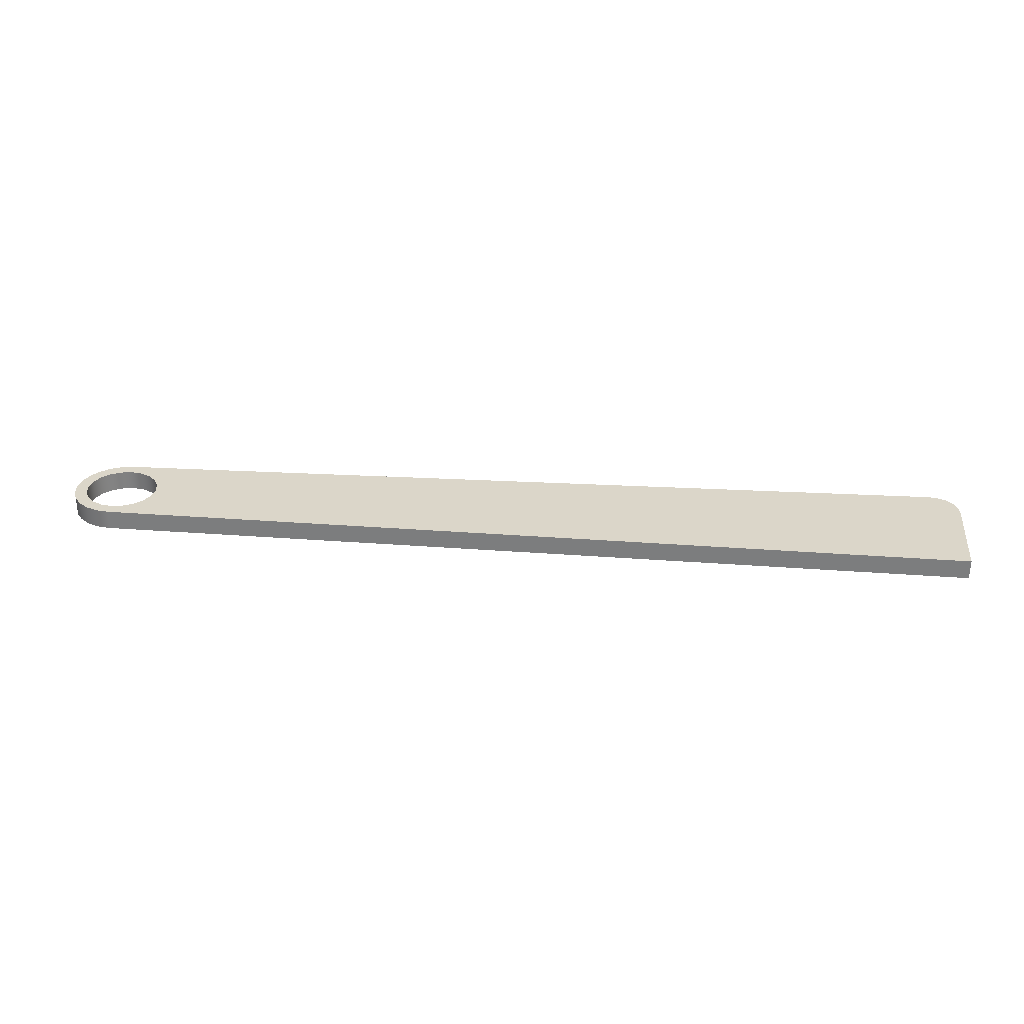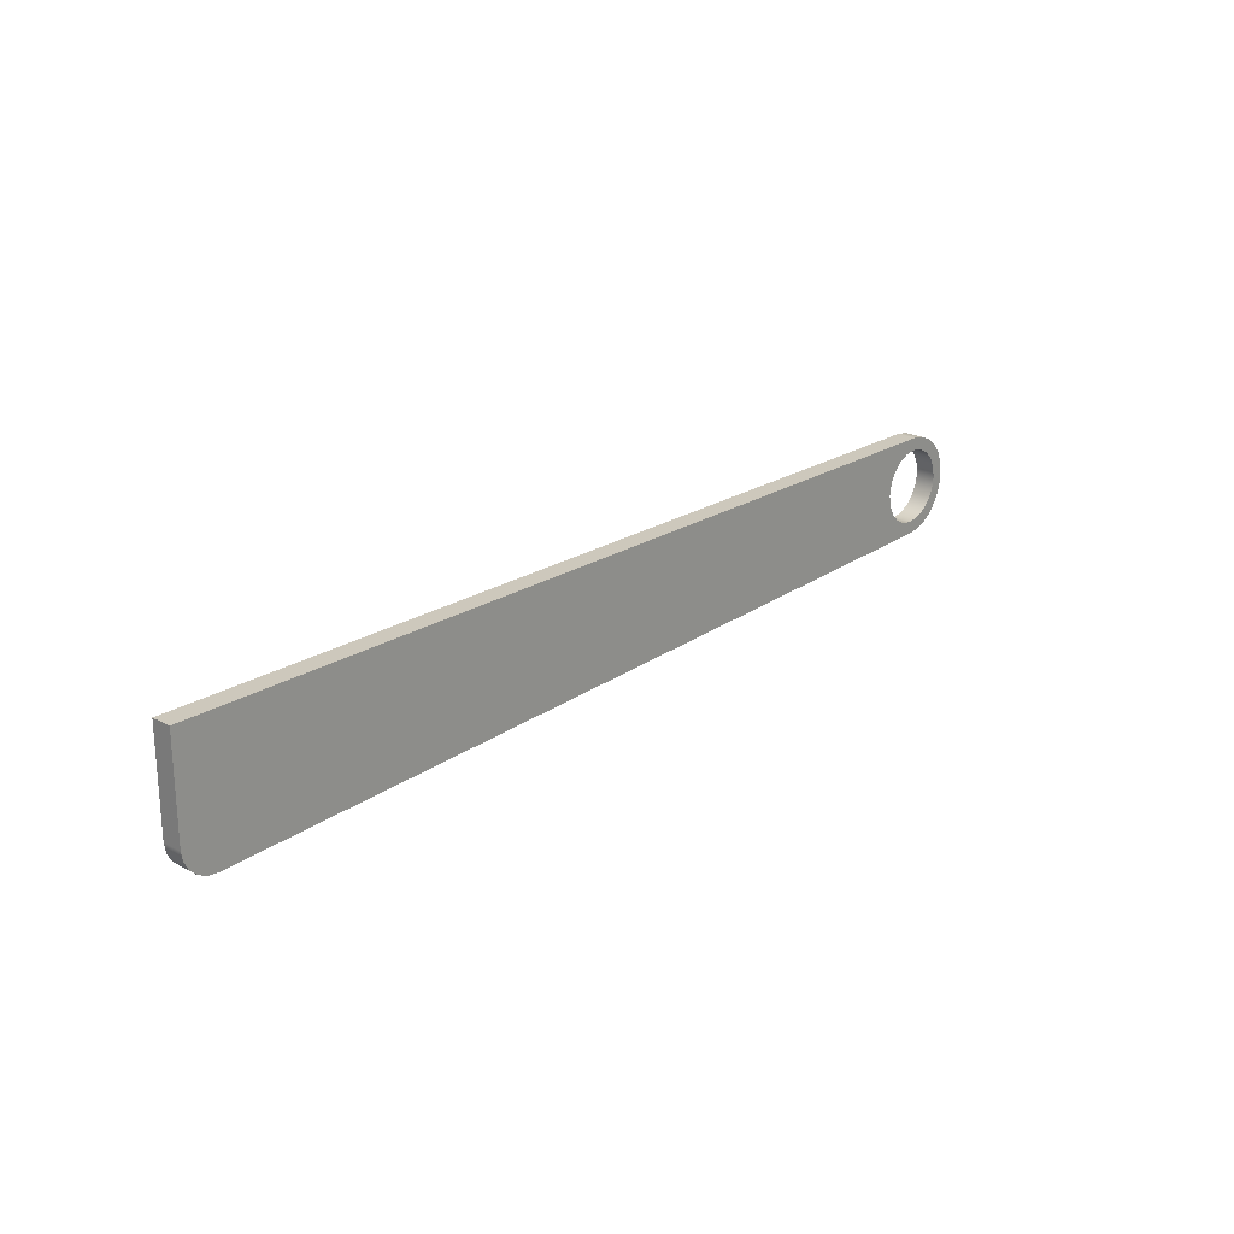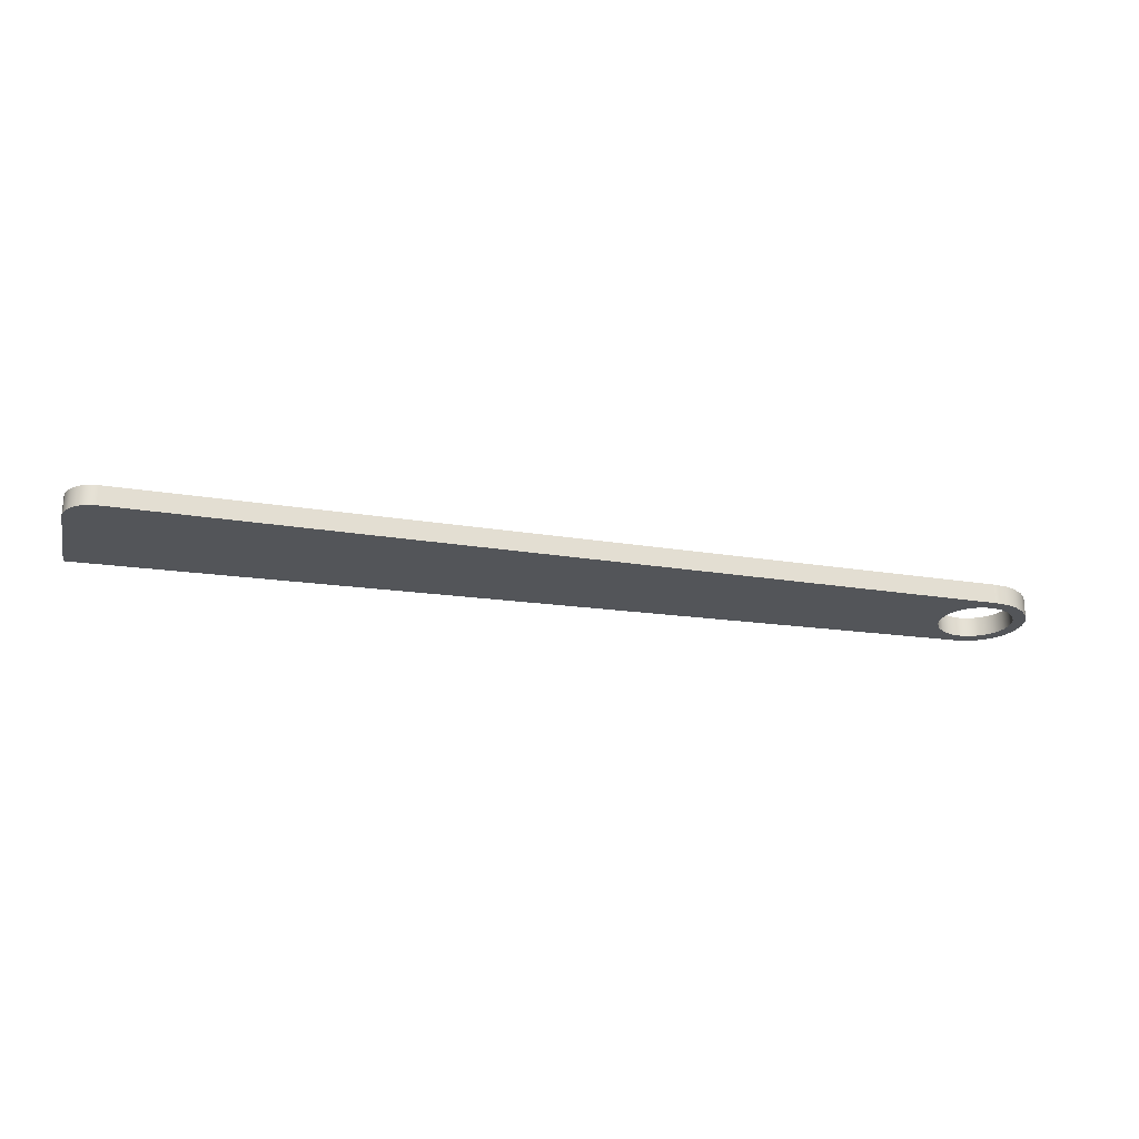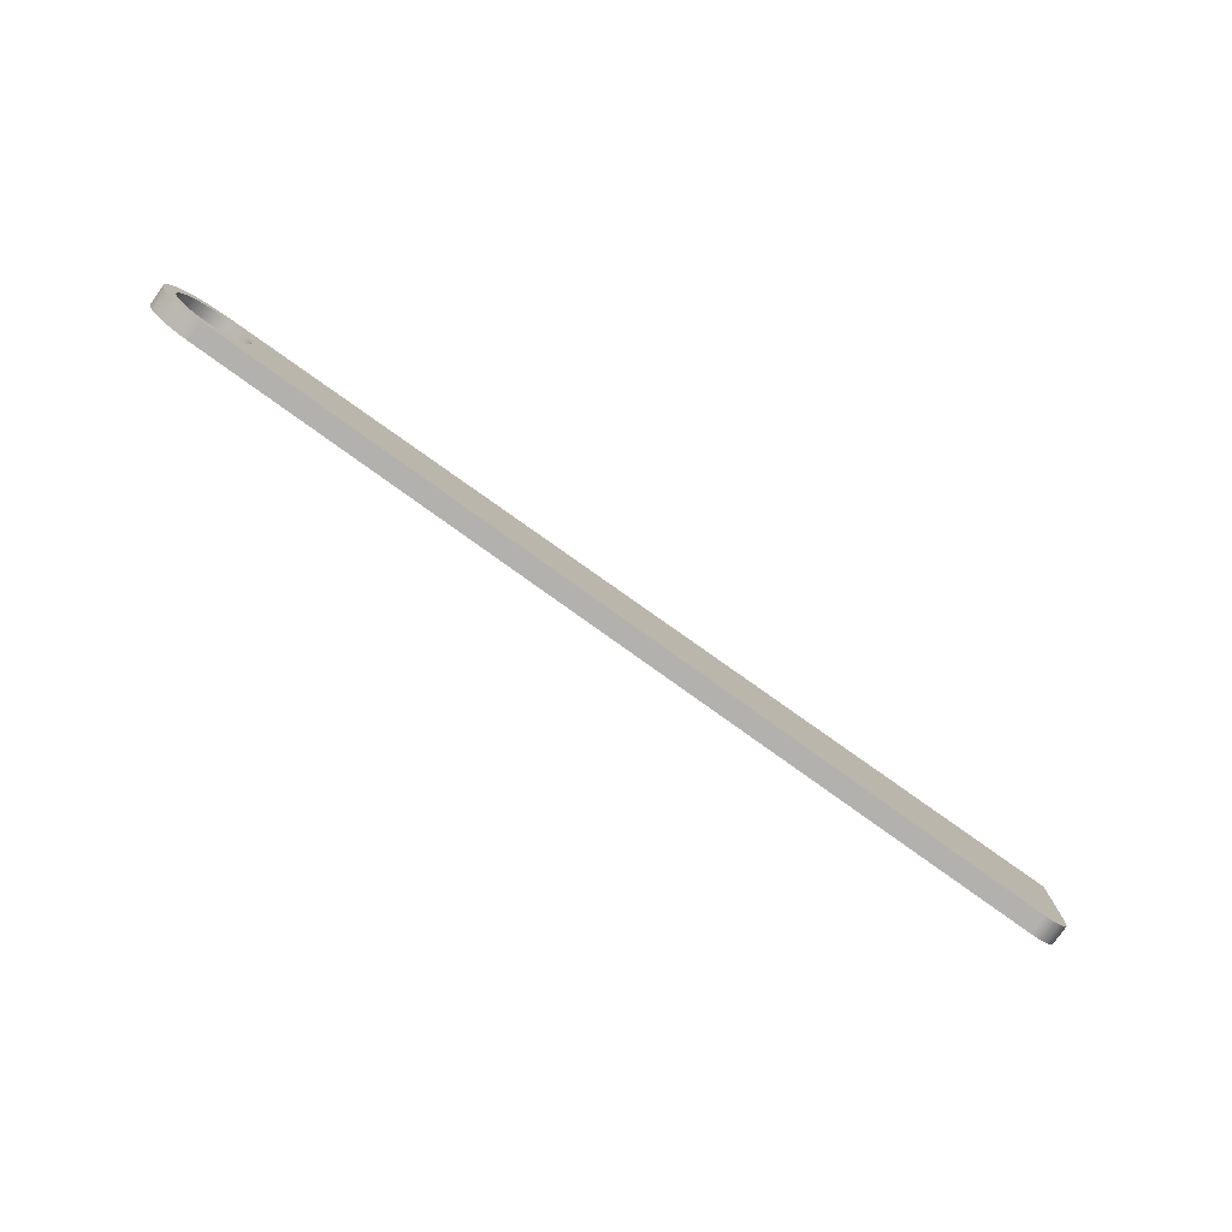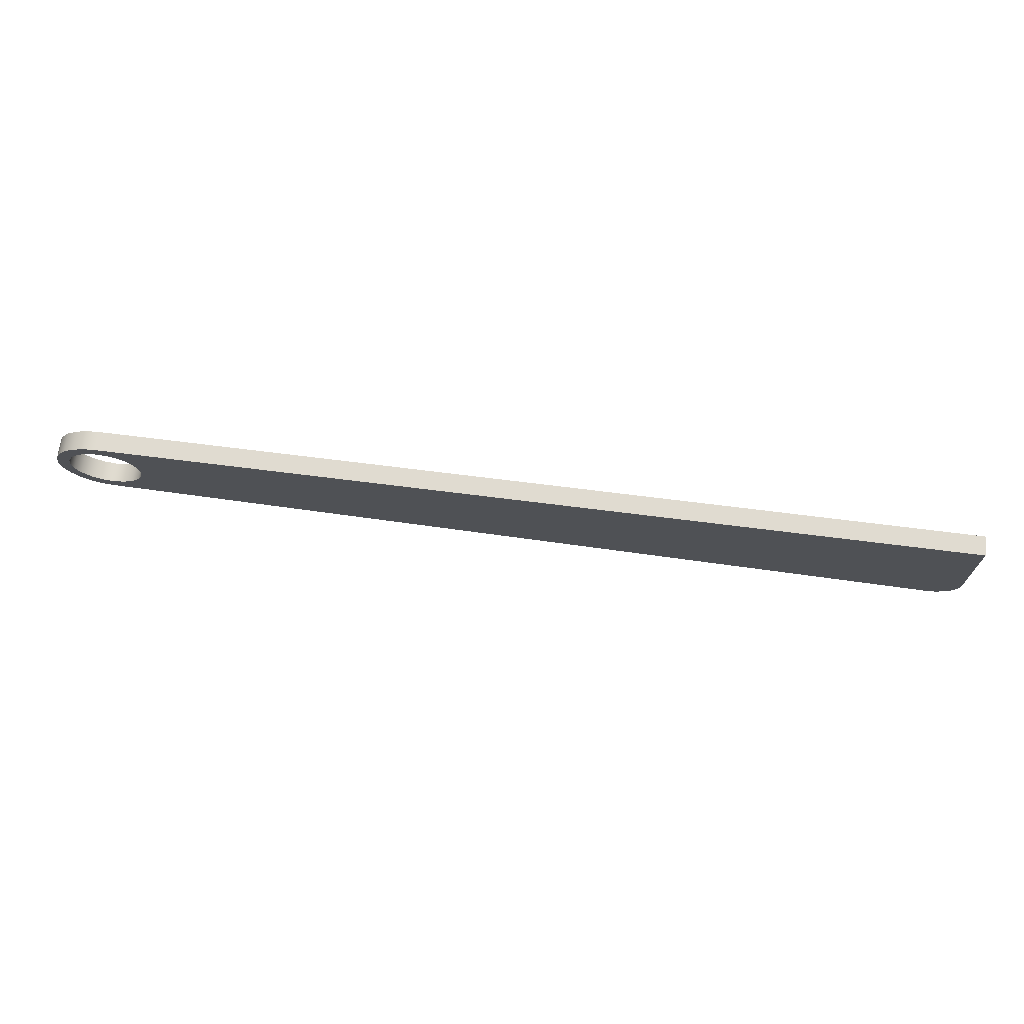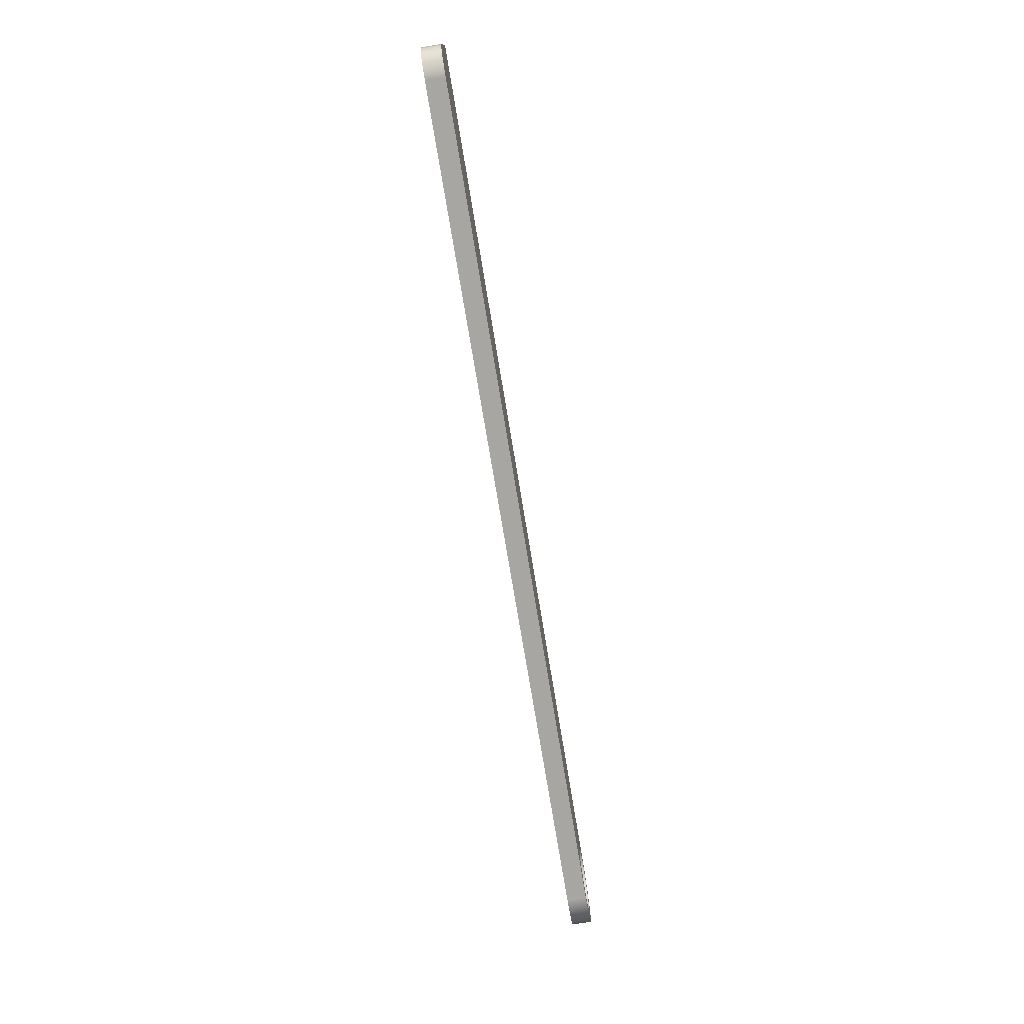
<metadata>
{"format":"obj","ext":"obj","renderer":"f3d","projection":"perspective","resolution":1024,"background":"white","views":[{"elev":30.1,"azim":6.4,"up":"+Y"},{"elev":22.2,"azim":132.2,"up":"+Z"},{"elev":-24.3,"azim":167.3,"up":"+Y"},{"elev":-78.5,"azim":-35.4,"up":"+Z"},{"elev":70.0,"azim":7.2,"up":"+Z"},{"elev":-76.0,"azim":99.4,"up":"+Z"}]}
</metadata>
<code>
v -0.375 0.2 4.592e-17
v -0.3566 0.2 0.1159
v -0.3034 0.2 0.2204
v -0.2204 0.2 0.3034
v -0.1159 0.2 0.3566
v 2.296e-17 0.2 0.375
v 0.1159 0.2 0.3566
v 0.2204 0.2 0.3034
v 0.3034 0.2 0.2204
v 0.3566 0.2 0.1159
v 0.375 0.2 0
v 0.3566 0.2 -0.1159
v 0.3034 0.2 -0.2204
v 0.2204 0.2 -0.3034
v 0.1159 0.2 -0.3566
v 2.296e-17 0.2 -0.375
v -0.1159 0.2 -0.3566
v -0.2204 0.2 -0.3034
v -0.3034 0.2 -0.2204
v -0.3566 0.2 -0.1159
v -0.375 0 4.592e-17
v -0.3566 0 -0.1159
v -0.3034 0 -0.2204
v -0.2204 0 -0.3034
v -0.1159 0 -0.3566
v 2.296e-17 0 -0.375
v 0.1159 0 -0.3566
v 0.2204 0 -0.3034
v 0.3034 0 -0.2204
v 0.3566 0 -0.1159
v 0.375 0 0
v 0.3566 0 0.1159
v 0.3034 0 0.2204
v 0.2204 0 0.3034
v 0.1159 0 0.3566
v 2.296e-17 0 0.375
v -0.1159 0 0.3566
v -0.2204 0 0.3034
v -0.3034 0 0.2204
v -0.3566 0 0.1159
v -0.375 0.2 4.592e-17
v -0.375 0 4.592e-17
v 9 0 0.5
v 9 0 -0.4898
v 9 0.2 -0.4898
v 9 0.2 0.5
v -6.123e-17 0 0.5
v 9 0 0.5
v 9 0.2 0.5
v -5.551e-17 0.2 0.5
v 0 0 -0.5
v -0.1294 0 -0.483
v -0.25 0 -0.433
v -0.3536 0 -0.3536
v -0.433 0 -0.25
v -0.483 0 -0.1294
v -0.5 0 -3.062e-17
v -0.483 0 0.1294
v -0.433 0 0.25
v -0.3536 0 0.3536
v -0.25 0 0.433
v -0.1294 0 0.483
v -6.123e-17 0 0.5
v -5.551e-17 0.2 0.5
v -0.1294 0.2 0.483
v -0.25 0.2 0.433
v -0.3536 0.2 0.3536
v -0.433 0.2 0.25
v -0.483 0.2 0.1294
v -0.5 0.2 -3.062e-17
v -0.483 0.2 -0.1294
v -0.433 0.2 -0.25
v -0.3536 0.2 -0.3536
v -0.25 0.2 -0.433
v -0.1294 0.2 -0.483
v 0 0.2 -0.5
v 8.69 0 -0.7897
v 0 0 -0.5
v 0 0.2 -0.5
v 8.69 0.2 -0.7897
v 9 0 -0.4898
v 8.985 0 -0.5844
v 8.94 0 -0.6694
v 8.871 0 -0.736
v 8.785 0 -0.7775
v 8.69 0 -0.7897
v 8.69 0.2 -0.7897
v 8.785 0.2 -0.7775
v 8.871 0.2 -0.736
v 8.94 0.2 -0.6694
v 8.985 0.2 -0.5844
v 9 0.2 -0.4898
v -0.375 0.2 4.592e-17
v -0.3566 0.2 -0.1159
v -0.3034 0.2 -0.2204
v -0.2204 0.2 -0.3034
v -0.1159 0.2 -0.3566
v 2.296e-17 0.2 -0.375
v 0.1159 0.2 -0.3566
v 0.2204 0.2 -0.3034
v 0.3034 0.2 -0.2204
v 0.3566 0.2 -0.1159
v 0.375 0.2 0
v 0.3566 0.2 0.1159
v 0.3034 0.2 0.2204
v 0.2204 0.2 0.3034
v 0.1159 0.2 0.3566
v 2.296e-17 0.2 0.375
v -0.1159 0.2 0.3566
v -0.2204 0.2 0.3034
v -0.3034 0.2 0.2204
v -0.3566 0.2 0.1159
v 9 0.2 -0.4898
v 8.985 0.2 -0.5844
v 8.94 0.2 -0.6694
v 8.871 0.2 -0.736
v 8.785 0.2 -0.7775
v 8.69 0.2 -0.7897
v 0 0.2 -0.5
v -0.1294 0.2 -0.483
v -0.25 0.2 -0.433
v -0.3536 0.2 -0.3536
v -0.433 0.2 -0.25
v -0.483 0.2 -0.1294
v -0.5 0.2 -3.062e-17
v -0.483 0.2 0.1294
v -0.433 0.2 0.25
v -0.3536 0.2 0.3536
v -0.25 0.2 0.433
v -0.1294 0.2 0.483
v -5.551e-17 0.2 0.5
v 9 0.2 0.5
v -0.375 0 4.592e-17
v -0.3566 0 0.1159
v -0.3034 0 0.2204
v -0.2204 0 0.3034
v -0.1159 0 0.3566
v 2.296e-17 0 0.375
v 0.1159 0 0.3566
v 0.2204 0 0.3034
v 0.3034 0 0.2204
v 0.3566 0 0.1159
v 0.375 0 0
v 0.3566 0 -0.1159
v 0.3034 0 -0.2204
v 0.2204 0 -0.3034
v 0.1159 0 -0.3566
v 2.296e-17 0 -0.375
v -0.1159 0 -0.3566
v -0.2204 0 -0.3034
v -0.3034 0 -0.2204
v -0.3566 0 -0.1159
v 8.69 0 -0.7897
v 8.785 0 -0.7775
v 8.871 0 -0.736
v 8.94 0 -0.6694
v 8.985 0 -0.5844
v 9 0 -0.4898
v 9 0 0.5
v -6.123e-17 0 0.5
v -0.1294 0 0.483
v -0.25 0 0.433
v -0.3536 0 0.3536
v -0.433 0 0.25
v -0.483 0 0.1294
v -0.5 0 -3.062e-17
v -0.483 0 -0.1294
v -0.433 0 -0.25
v -0.3536 0 -0.3536
v -0.25 0 -0.433
v -0.1294 0 -0.483
v 0 0 -0.5
g 6a7b481e-e2c8-11ea-8294-54bf646e7e1f
f 2 40 1
f 1 40 42
f 41 21 20
f 20 21 22
f 20 22 19
f 19 22 23
f 19 23 18
f 18 23 24
f 18 24 17
f 17 24 25
f 17 25 16
f 16 25 26
f 16 26 15
f 15 26 27
f 15 27 14
f 14 27 28
f 14 28 13
f 13 28 29
f 13 29 12
f 12 29 30
f 12 30 11
f 11 30 31
f 11 31 10
f 10 31 32
f 10 32 9
f 9 32 33
f 9 33 8
f 8 33 34
f 8 34 7
f 7 34 35
f 7 35 6
f 6 35 36
f 6 36 5
f 5 36 37
f 5 37 4
f 4 37 38
f 4 38 3
f 3 38 39
f 3 39 2
f 2 39 40
g 6a7be464-e2c8-11ea-b9d9-54bf646e7e1f
f 43 44 46
f 46 44 45
g 6a7c599c-e2c8-11ea-8401-54bf646e7e1f
f 47 48 50
f 50 48 49
g 6a7cf5c8-e2c8-11ea-ad09-54bf646e7e1f
f 76 51 75
f 75 51 52
f 75 52 74
f 74 52 53
f 74 53 73
f 73 53 54
f 73 54 72
f 72 54 55
f 72 55 71
f 71 55 56
f 71 56 70
f 70 56 57
f 70 57 69
f 69 57 58
f 69 58 68
f 68 58 59
f 68 59 67
f 67 59 60
f 67 60 66
f 66 60 61
f 66 61 65
f 65 61 62
f 65 62 64
f 64 62 63
g 6a7d9224-e2c8-11ea-866b-54bf646e7e1f
f 77 78 80
f 80 78 79
g 6a7e074c-e2c8-11ea-b30b-54bf646e7e1f
f 92 81 91
f 91 81 82
f 91 82 90
f 90 82 83
f 90 83 89
f 89 83 84
f 89 84 88
f 88 84 85
f 88 85 87
f 87 85 86
g 6a7ea38a-e2c8-11ea-90fe-54bf646e7e1f
f 112 93 125
f 125 93 94
f 125 94 124
f 124 94 95
f 124 95 123
f 123 95 96
f 123 96 122
f 122 96 97
f 122 97 121
f 121 97 98
f 121 98 120
f 120 98 119
f 119 98 99
f 119 99 100
f 101 113 100
f 100 113 114
f 100 114 118
f 118 114 115
f 118 115 116
f 101 102 113
f 113 102 103
f 113 103 132
f 132 103 104
f 132 104 105
f 105 106 132
f 132 106 131
f 131 106 107
f 131 107 108
f 109 129 108
f 108 129 130
f 108 130 131
f 129 109 128
f 128 109 110
f 128 110 127
f 127 110 111
f 127 111 126
f 126 111 112
f 126 112 125
f 116 117 118
f 118 119 100
g 6a807834-e2c8-11ea-abbb-54bf646e7e1f
f 152 133 166
f 166 133 134
f 166 134 165
f 165 134 135
f 165 135 164
f 164 135 136
f 164 136 163
f 163 136 137
f 163 137 162
f 162 137 138
f 162 138 161
f 161 138 160
f 160 138 139
f 160 139 140
f 160 140 159
f 159 140 141
f 159 141 142
f 142 143 159
f 159 143 158
f 158 143 144
f 158 144 145
f 145 146 158
f 158 146 157
f 157 146 153
f 157 153 156
f 156 153 155
f 155 153 154
f 153 146 172
f 172 146 147
f 172 147 148
f 149 170 148
f 148 170 171
f 148 171 172
f 170 149 169
f 169 149 150
f 169 150 168
f 168 150 151
f 168 151 167
f 167 151 152
f 167 152 166

</code>
